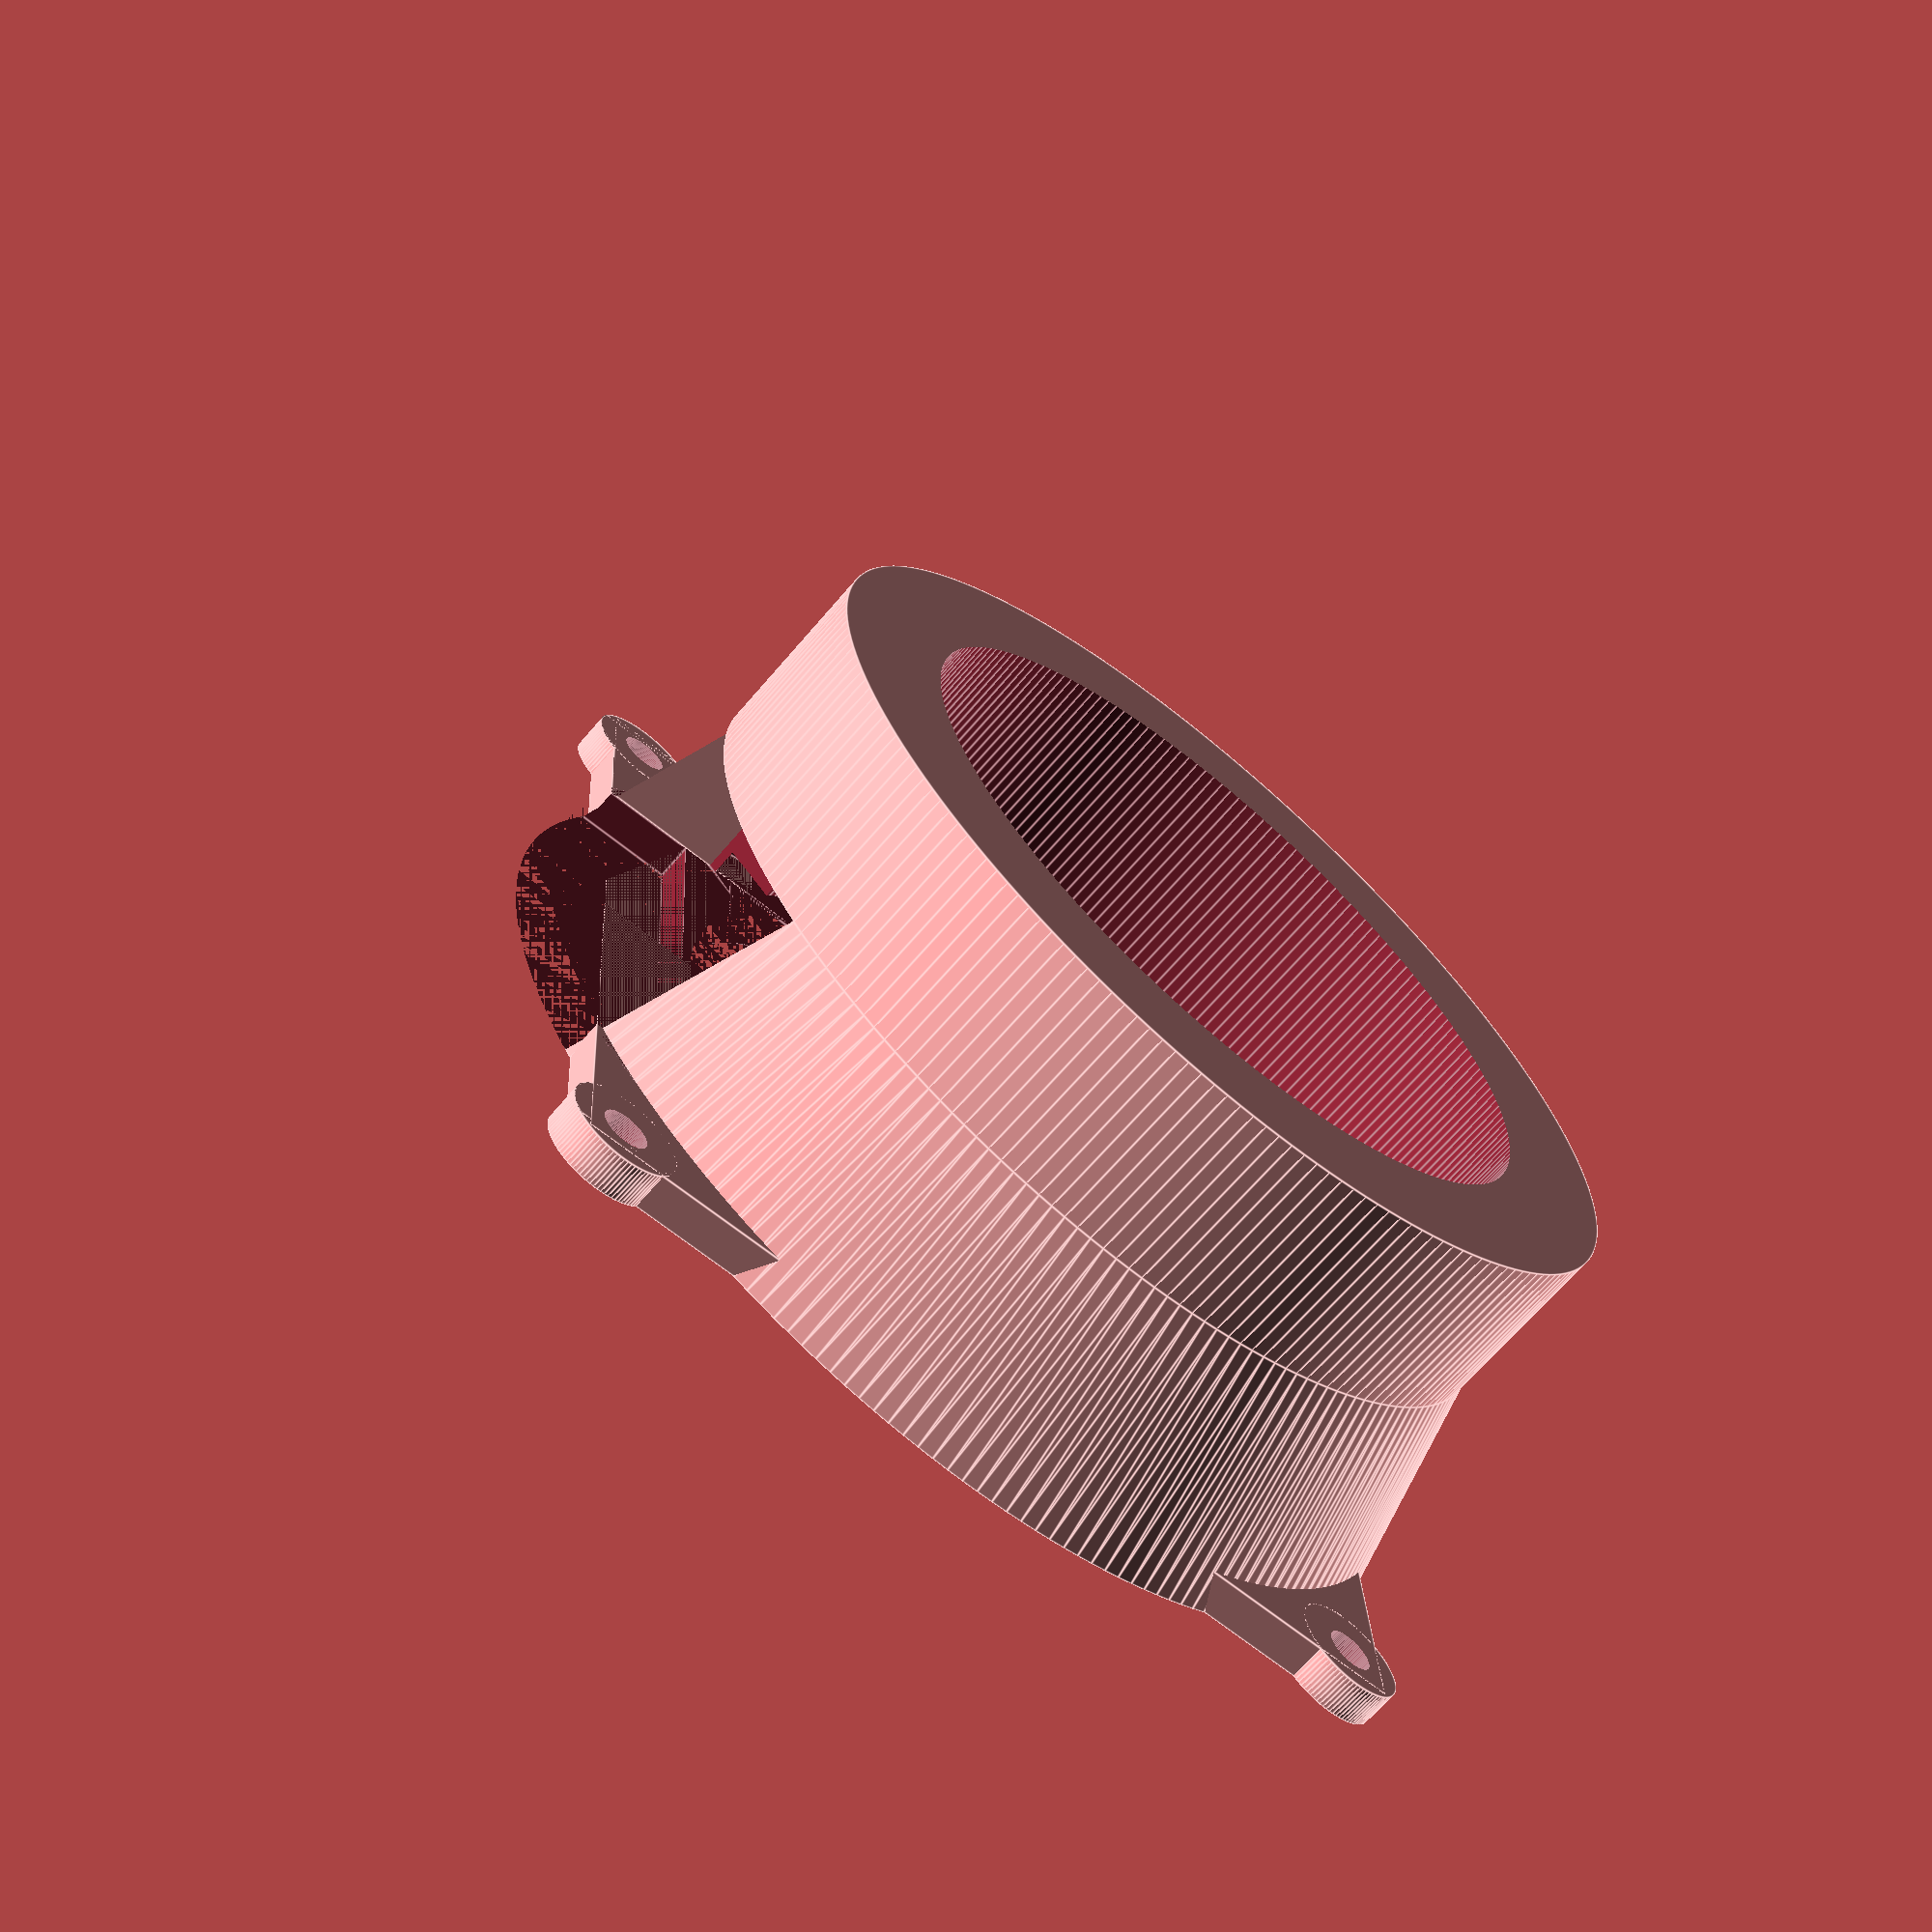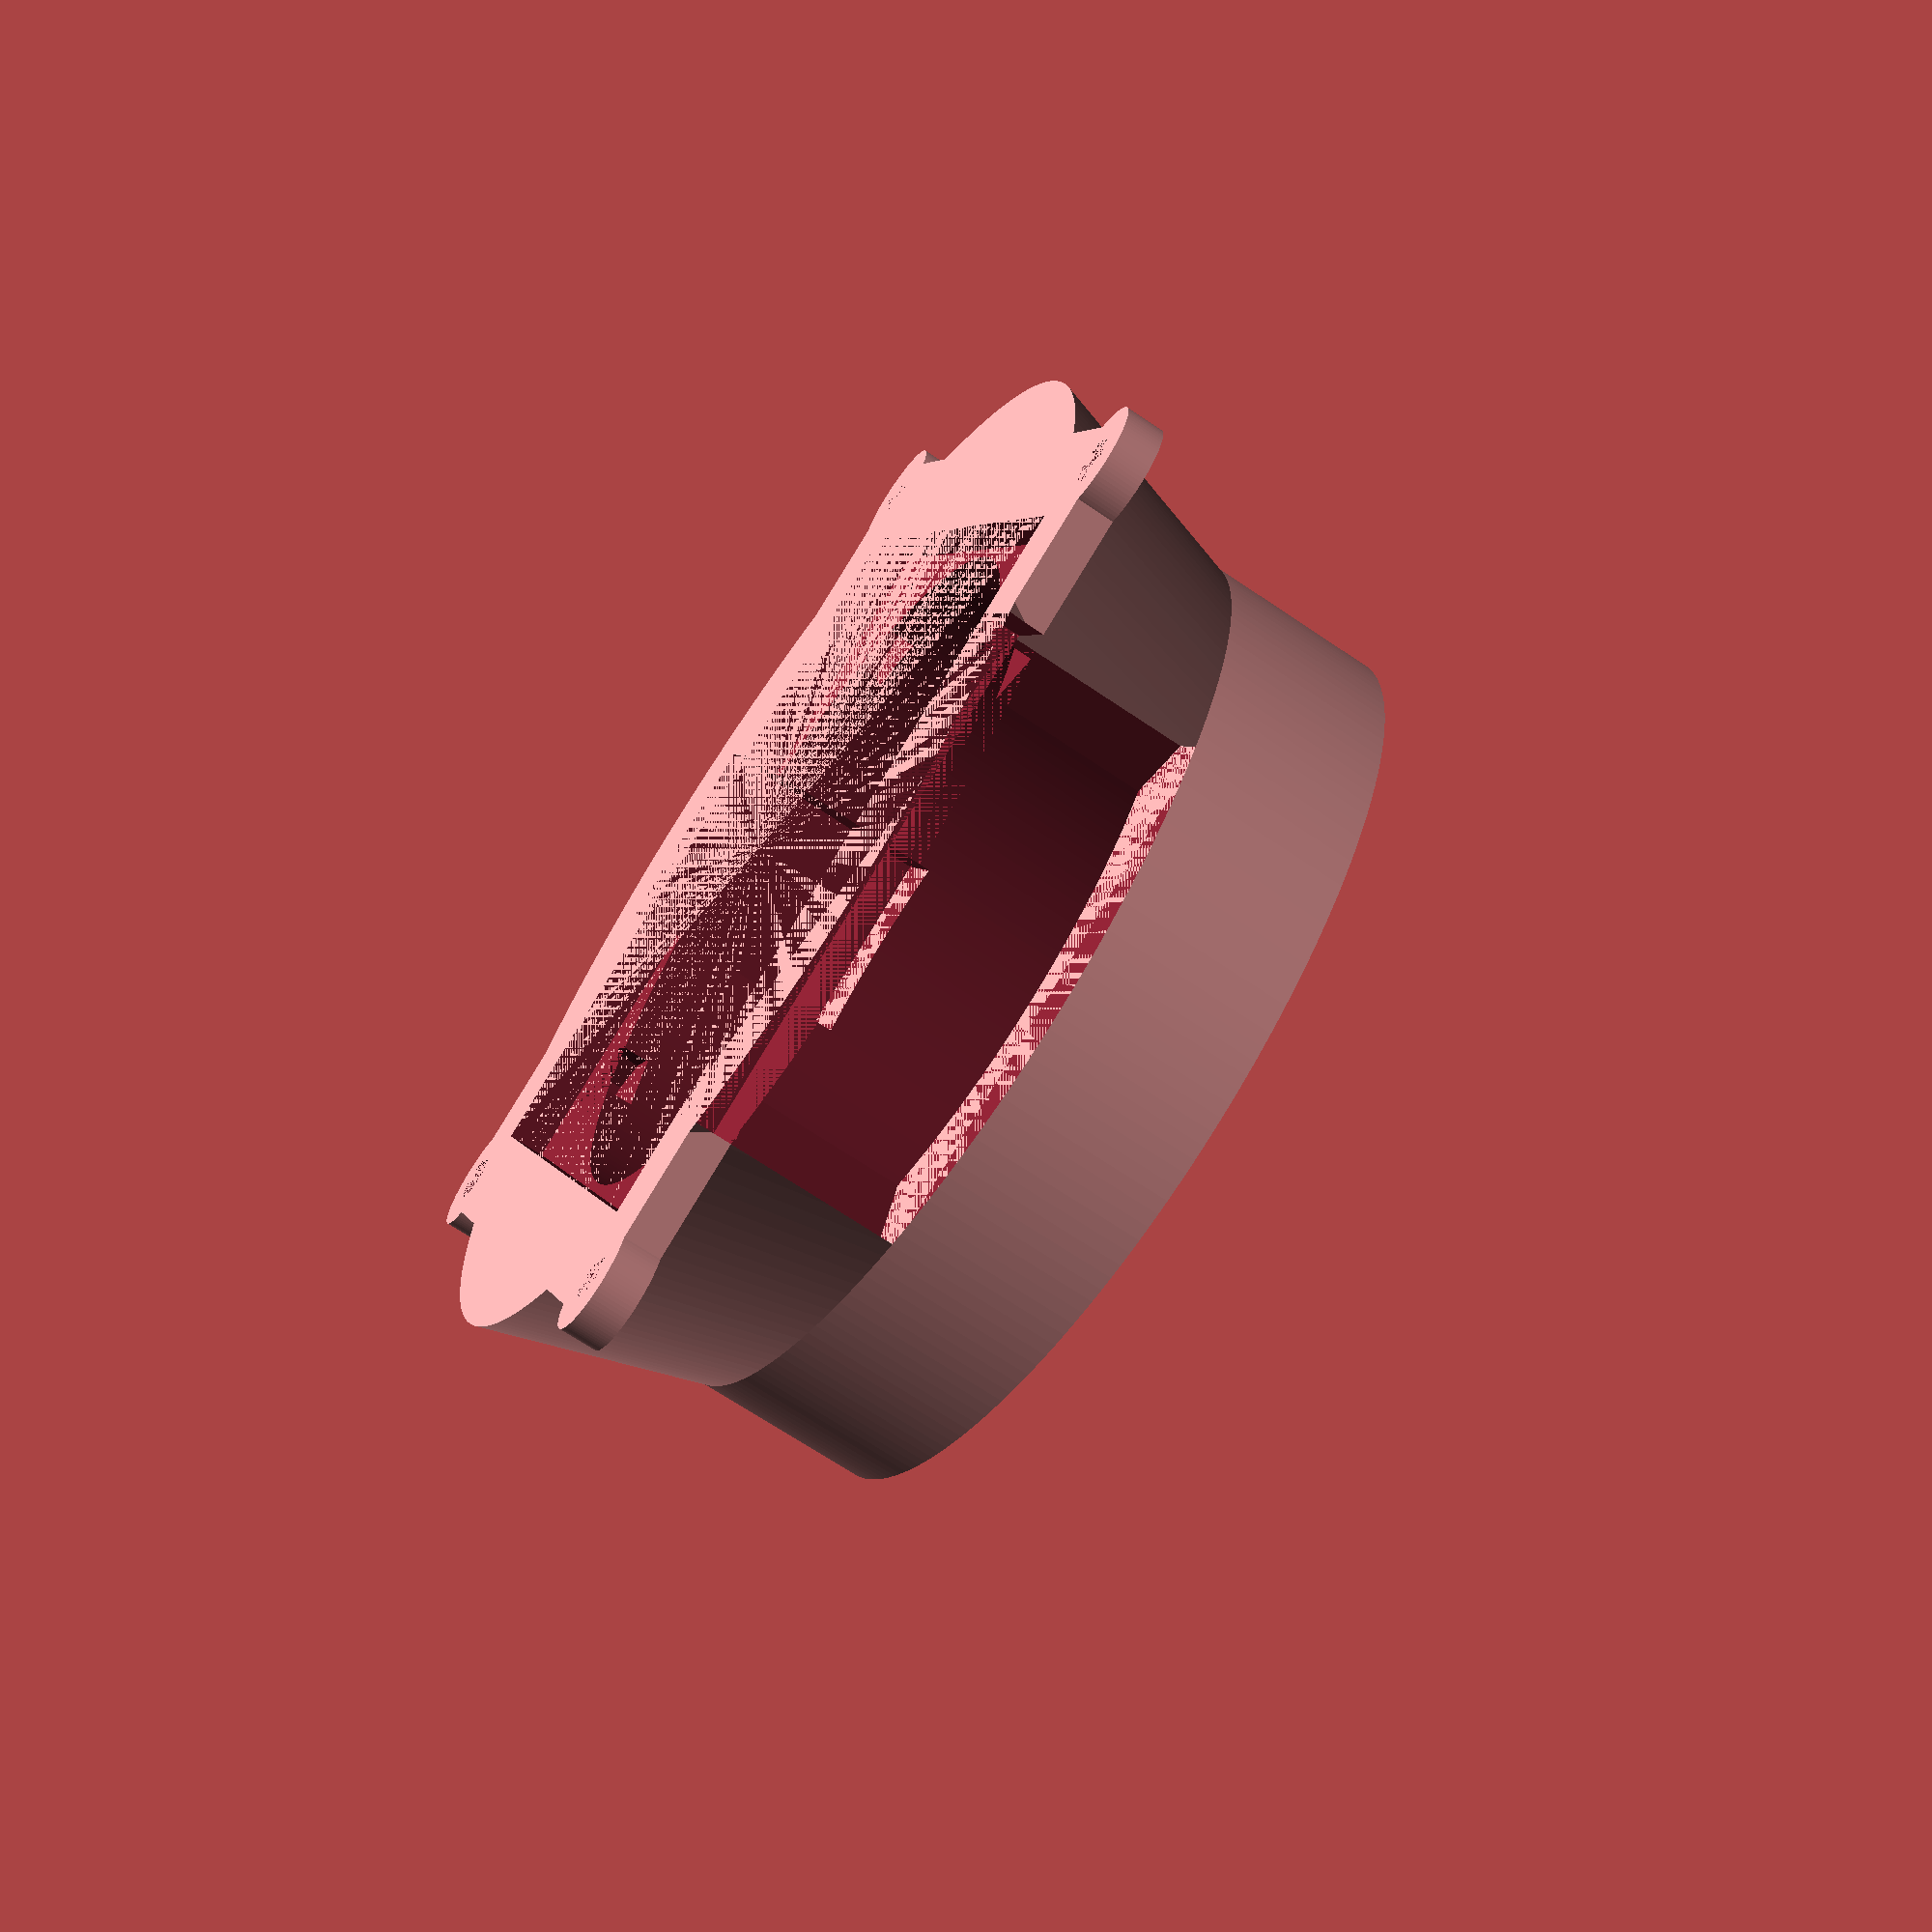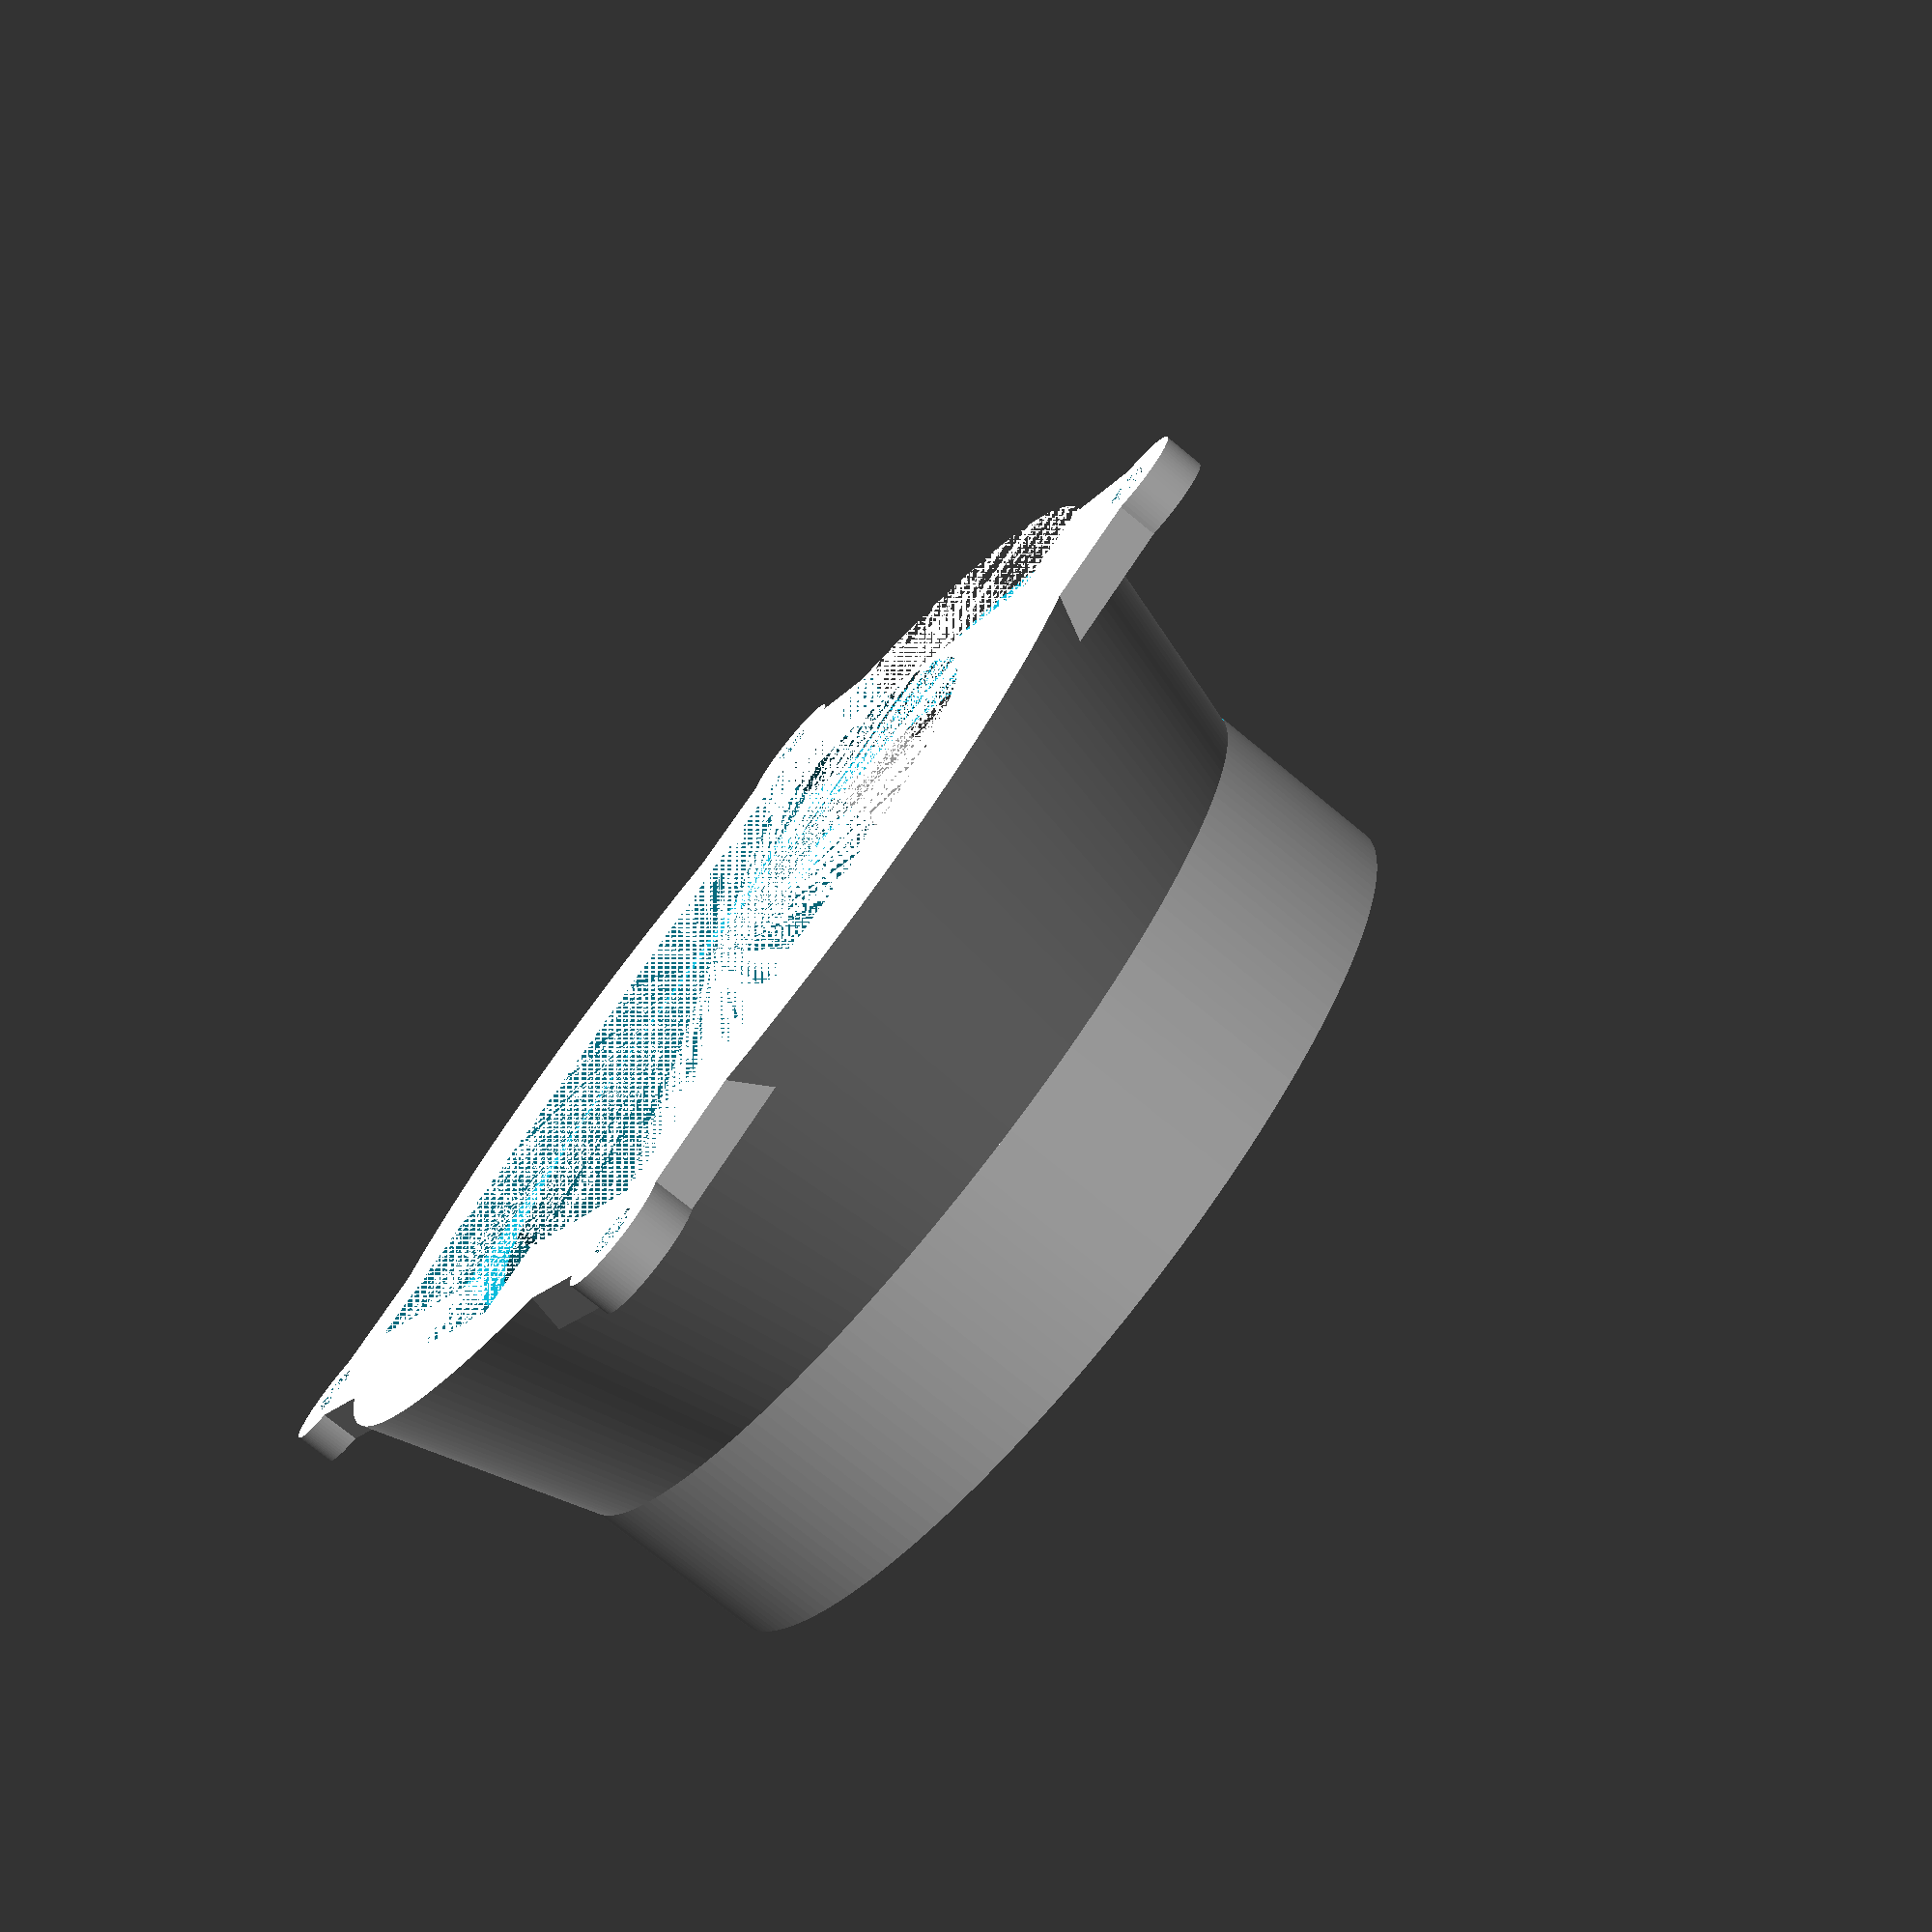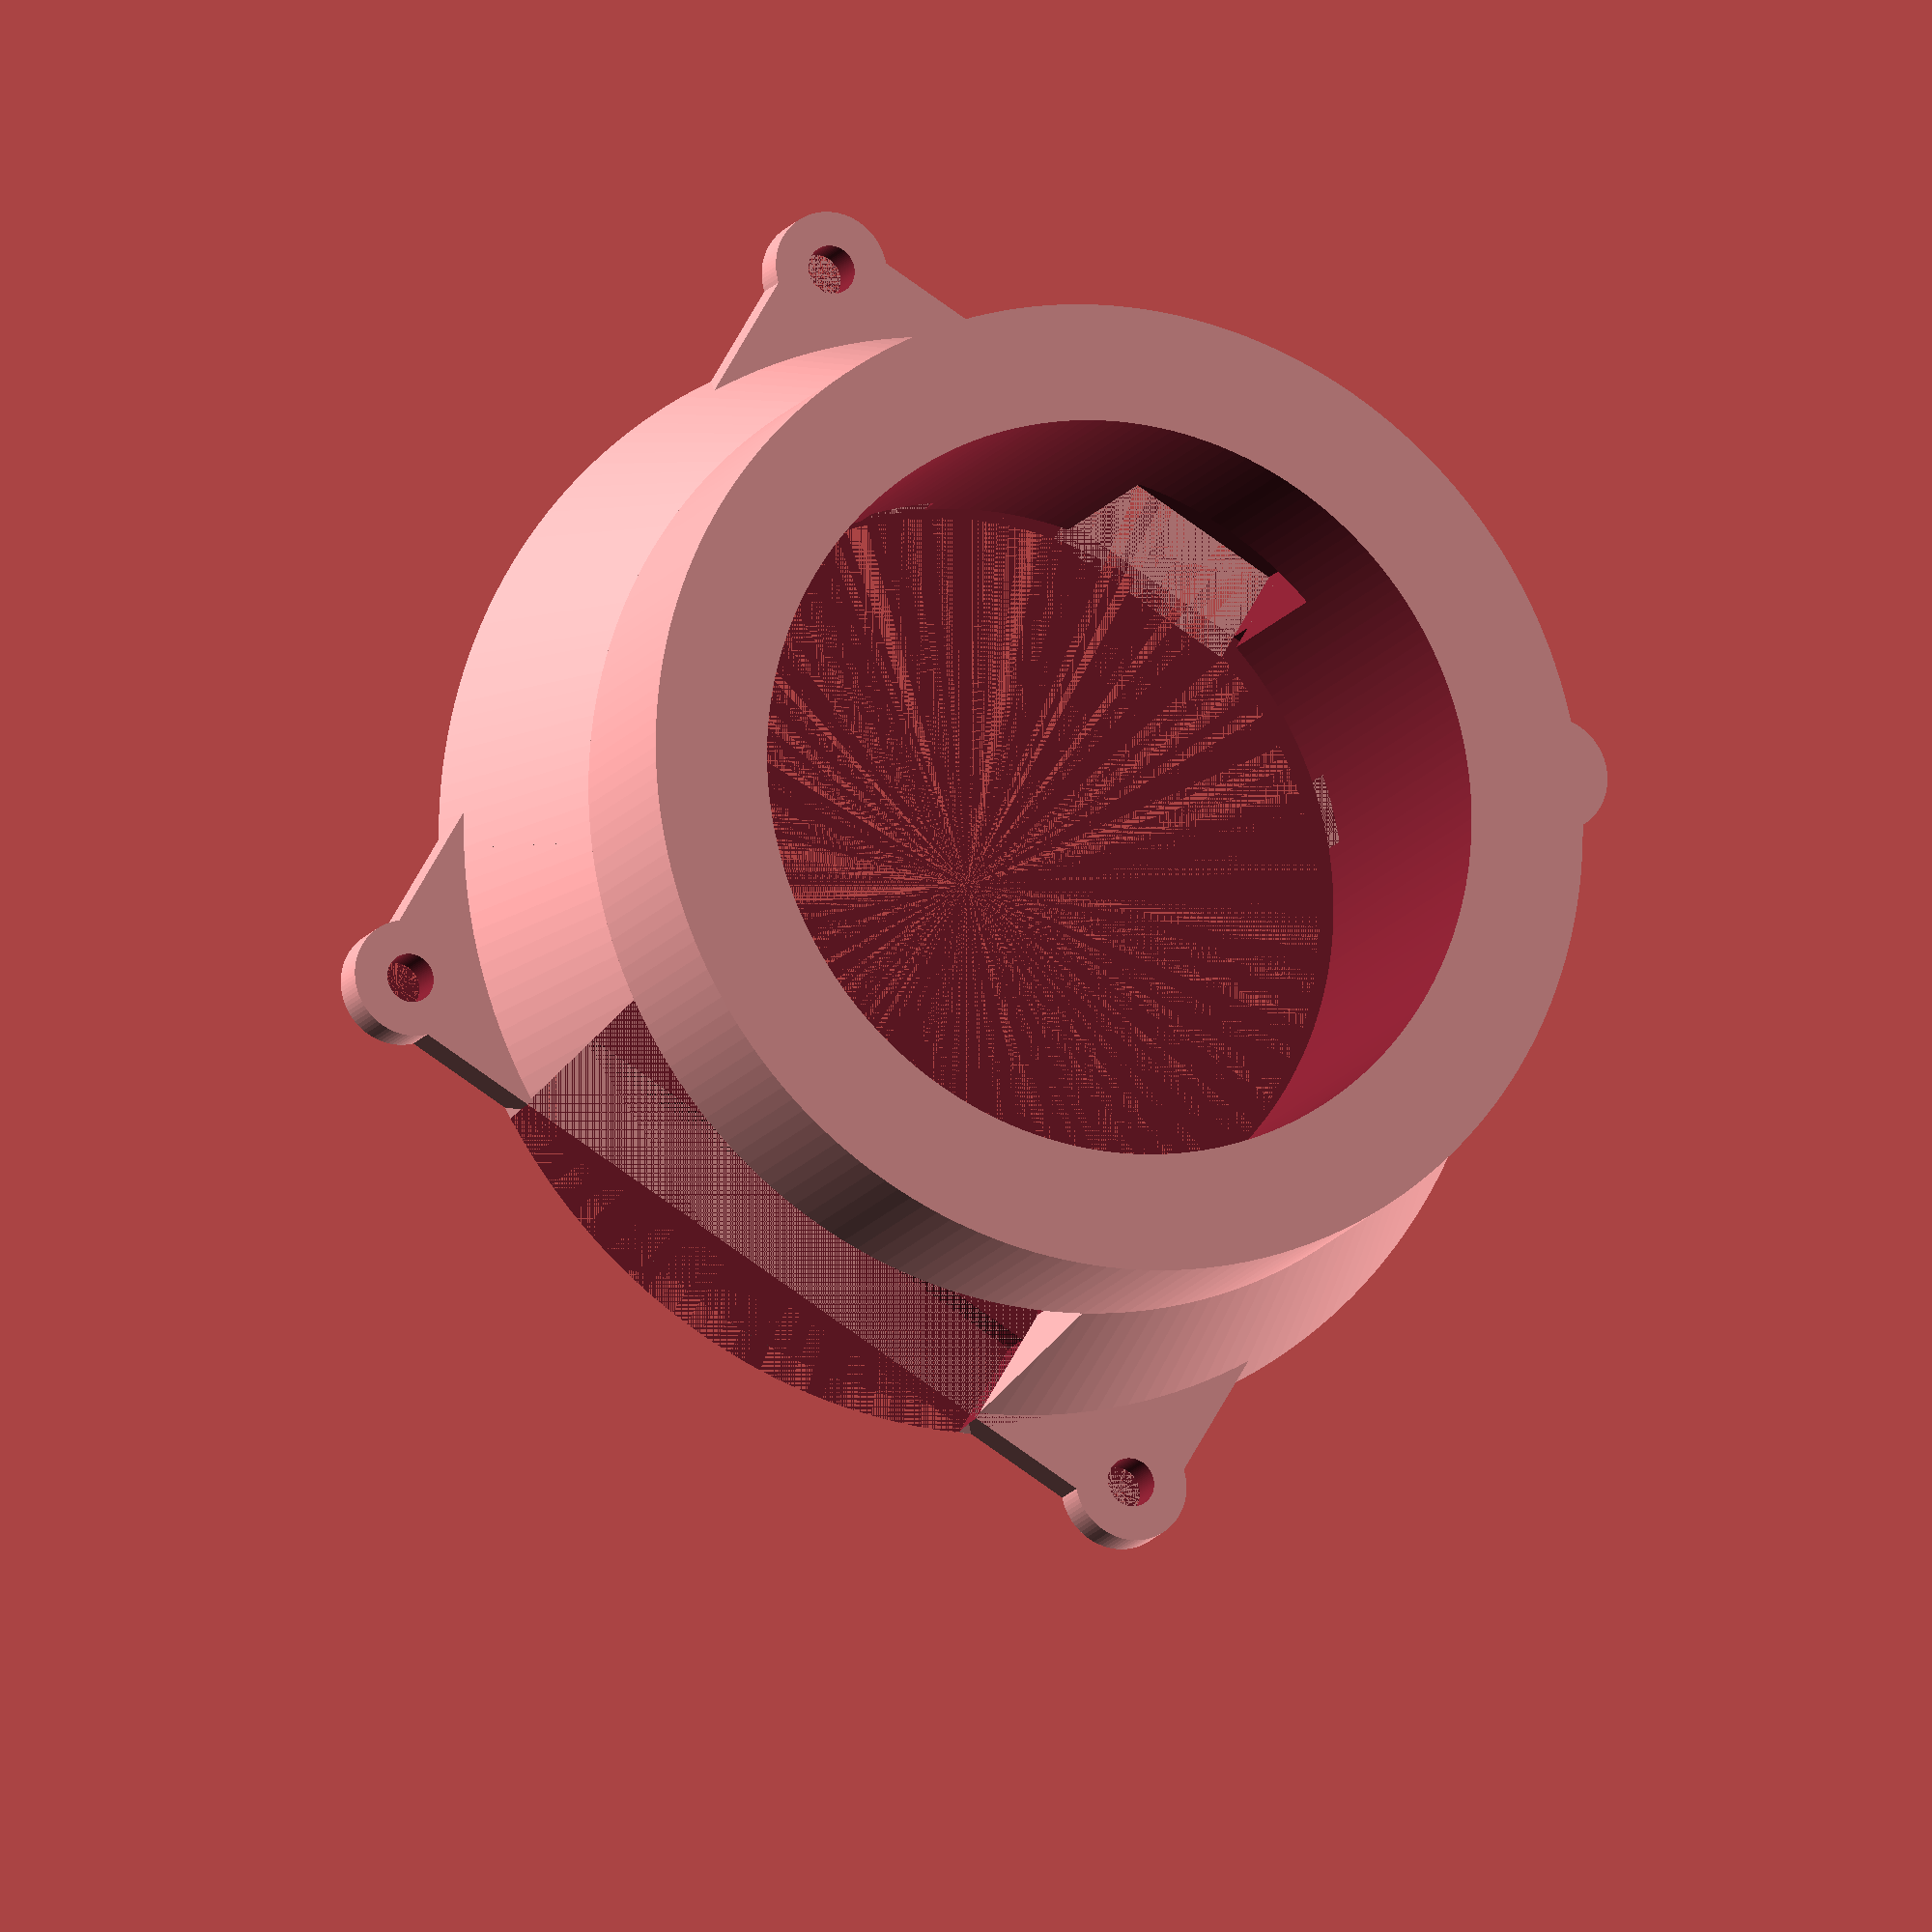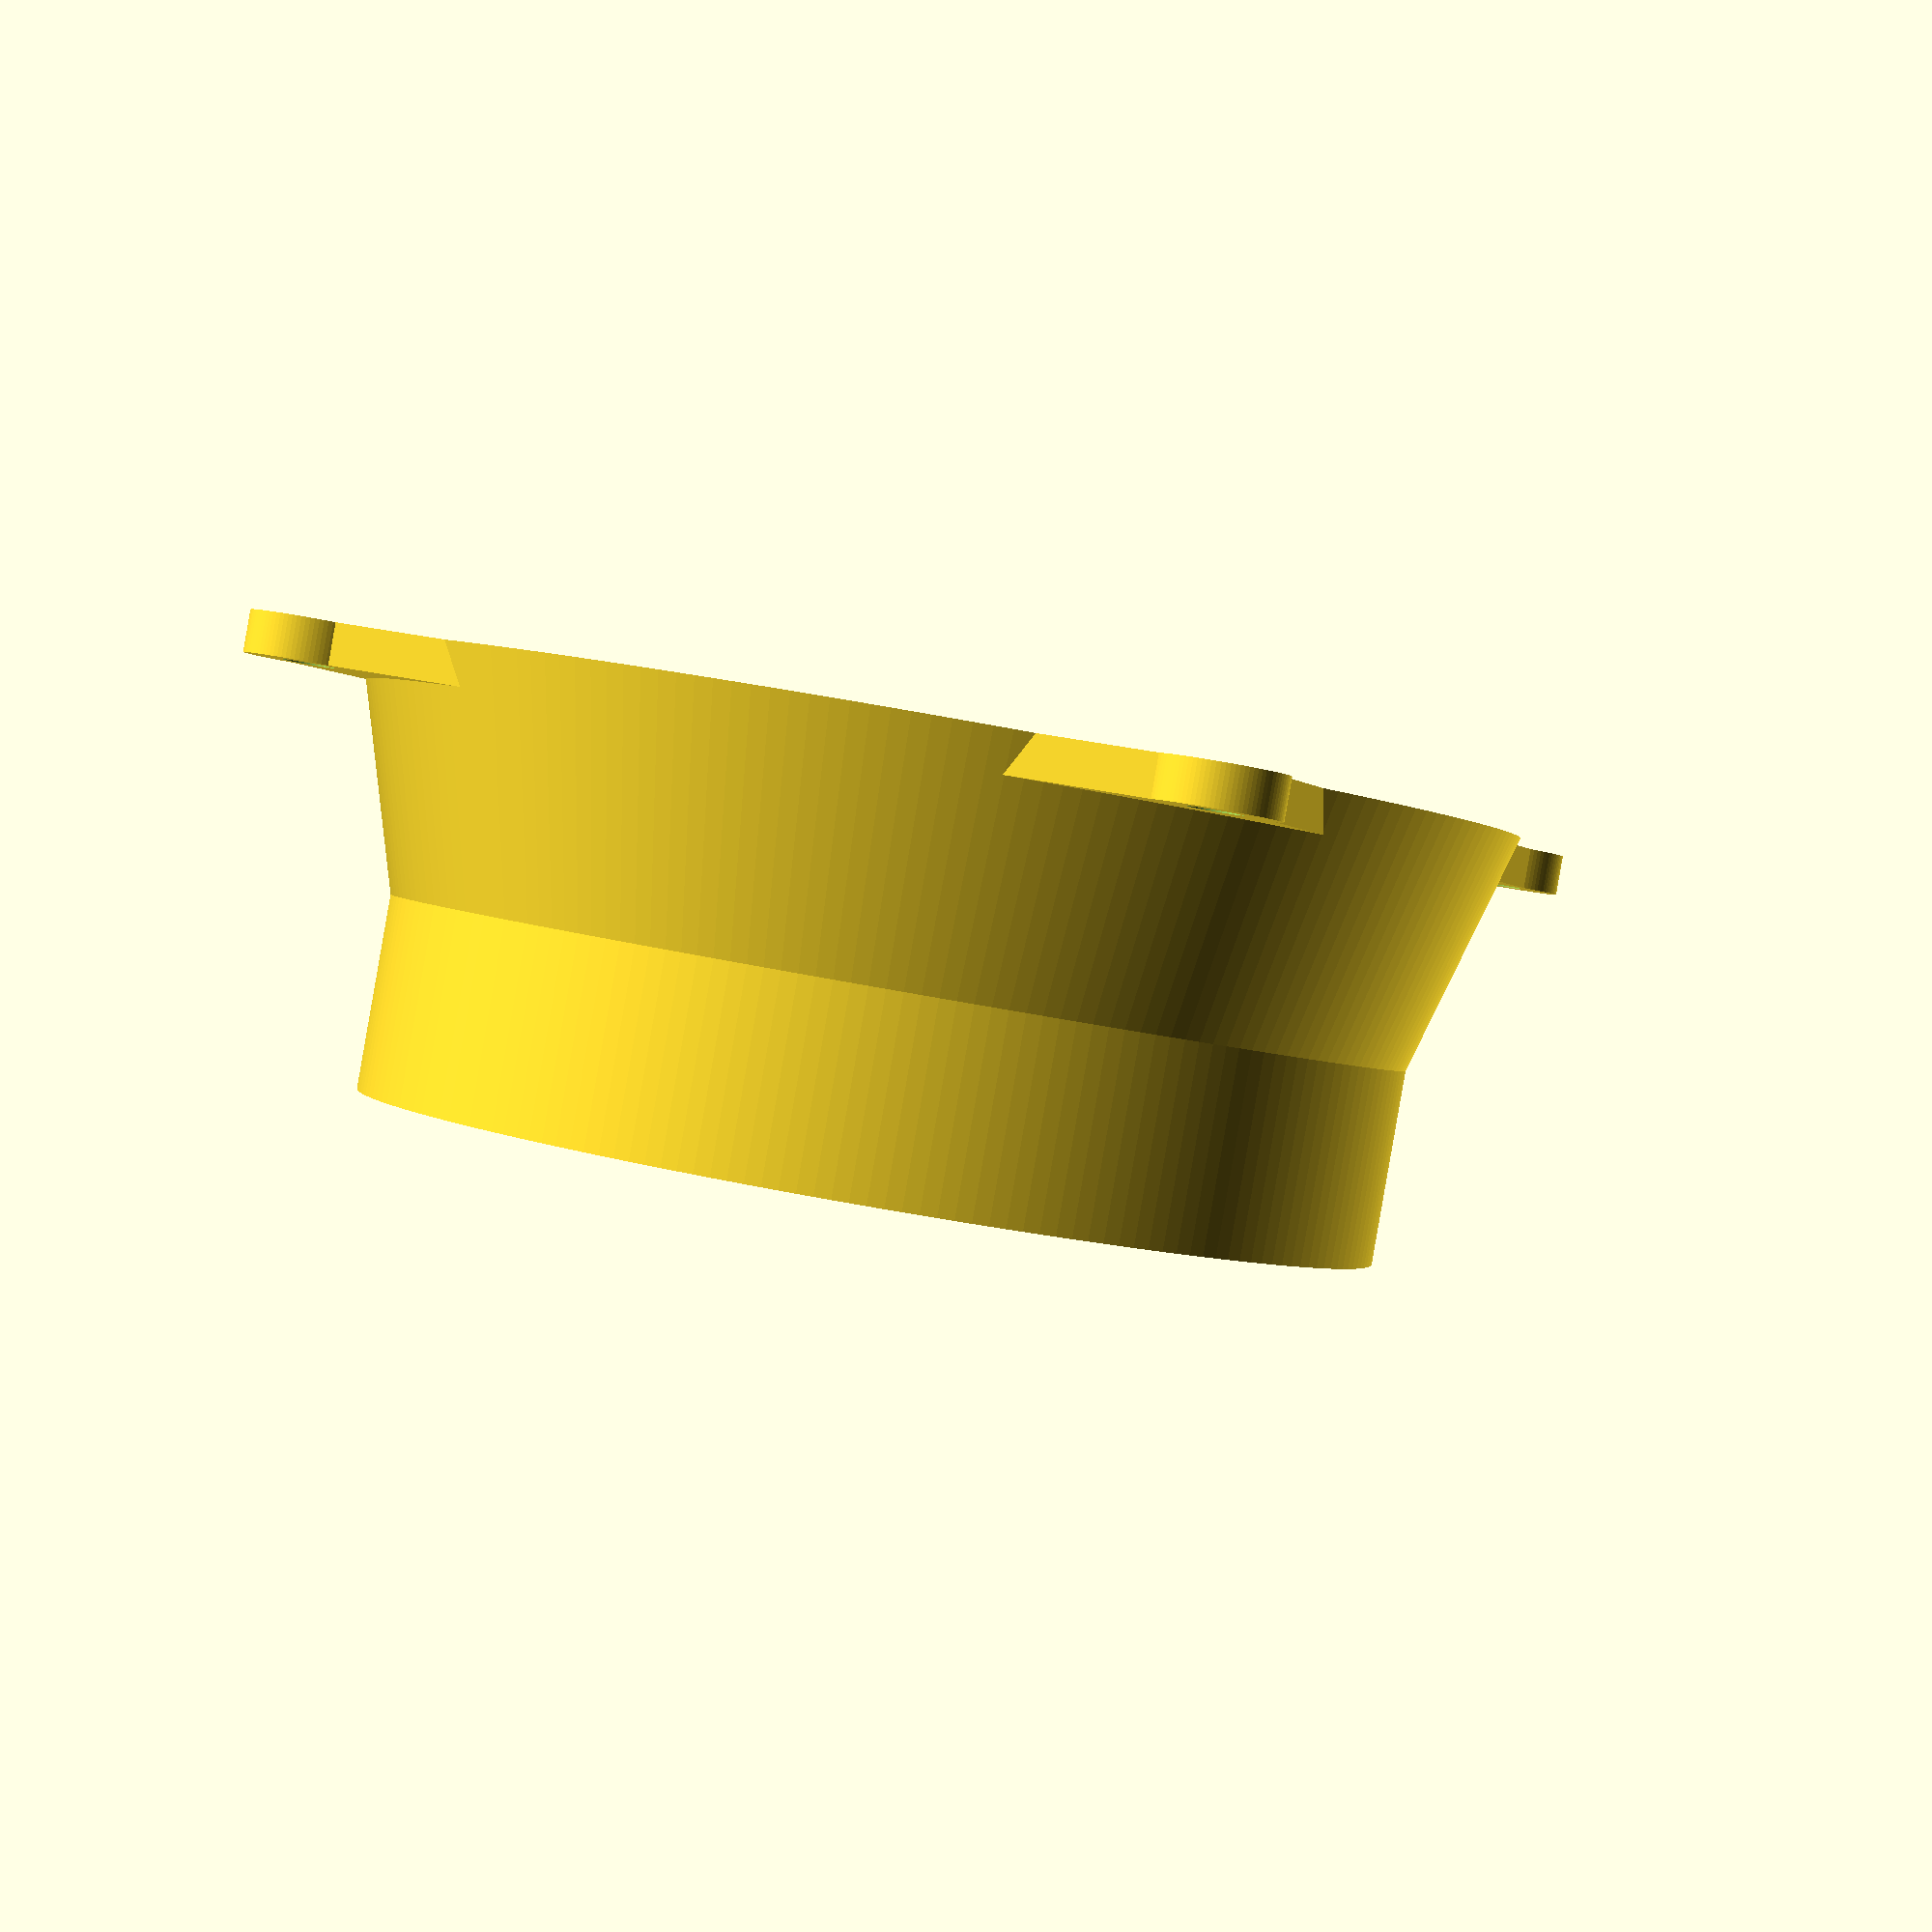
<openscad>
/*

A protective collar for a Raspberry Pi HQ camera
Jenny List 2020
CC-BY-SA 4.0

*/


module collarSolid() {
    translate([0,0,12.0]) cylinder(9.5,25,25,$fa=1,$fn=200,false);//upper collar
    cylinder(12.0,28.5,25,$fa=1,$fn=200,false);//conical skirt
    translate([-24.5,-24.5,0]) cube([49,49,2],false);  //skirt for screw holes
    //four collar fixing screws
    translate([22.5,22.5,1]) cylinder(2,3,3,$fn=90,true);
    translate([22.5,-22.5,1]) cylinder(2,3,3,$fn=90,true);
    translate([-22.5,22.5,1]) cylinder(2,3,3,$fn=90,true);
    translate([-22.5,-22.5,1]) cylinder(2,3,3,$fn=90,true);
}

module collarCutaway(){
    cylinder(22.5,19,19,$fn=200,false);
    translate([-5.25,-23.3,0]) cube([10.5,5.1,12.0],false);//clamp protrusion
    difference(){ //tripod mount protrusion
        translate([0,3.9,2]) rotate([0,0,45]) cube([25,25,10.0
    ],false);   
        translate([-24,15,2]) cube([10,30,10.0],false); 
        translate([14,15,2]) cube([10,30,10.0],false);
    }
    translate([-14,19.5,0]) cube([28,12.5,2],false); //bottom of tripod mount
    translate([-19.5,-19.5,0]) cube([39,39,2],false);  //pcb
    //four camera fixing screws
    translate([15,15,2.75]) cylinder(1.5,3,3,true);
    translate([15,-15,2.75]) cylinder(1.5,3,3,true);
    translate([-15,15,2.75]) cylinder(1.5,3,3,true);
    translate([-15,-15,2.75]) cylinder(1.5,3,3,true);
    //four collar fixing screws
    translate([22.5,22.5,2.5]) cylinder(5,1.25,1.25,$fn=90,true);
    translate([22.5,-22.5,2.5]) cylinder(5,1.25,1.25,$fn=90,true);
    translate([-22.5,22.5,2.5]) cylinder(5,1.25,1.25,$fn=90,true);
    translate([-22.5,-22.5,2.5]) cylinder(5,1.25,1.25,$fn=90,true);
    //Fil in leftover protrusion between camera fixing screw and tripod mount
    translate([-14.25,11.5,2]) cube([28.5,5,1.5],false);
}

//Combine both outer and cutaway
difference(){
    collarSolid();
    collarCutaway();
}


</openscad>
<views>
elev=247.0 azim=86.9 roll=220.3 proj=p view=edges
elev=247.4 azim=22.9 roll=304.4 proj=p view=solid
elev=254.3 azim=127.1 roll=309.5 proj=p view=solid
elev=194.2 azim=30.3 roll=200.9 proj=o view=solid
elev=89.4 azim=337.9 roll=170.1 proj=p view=solid
</views>
